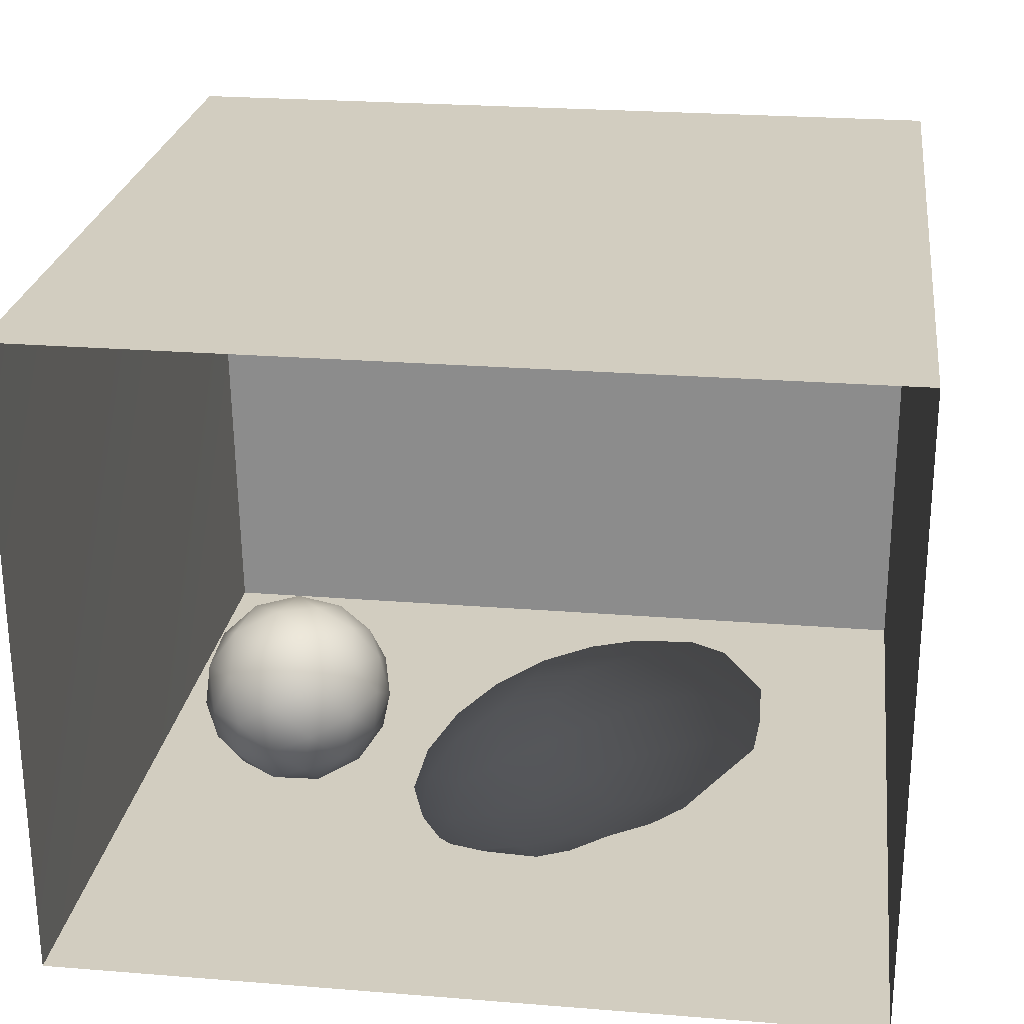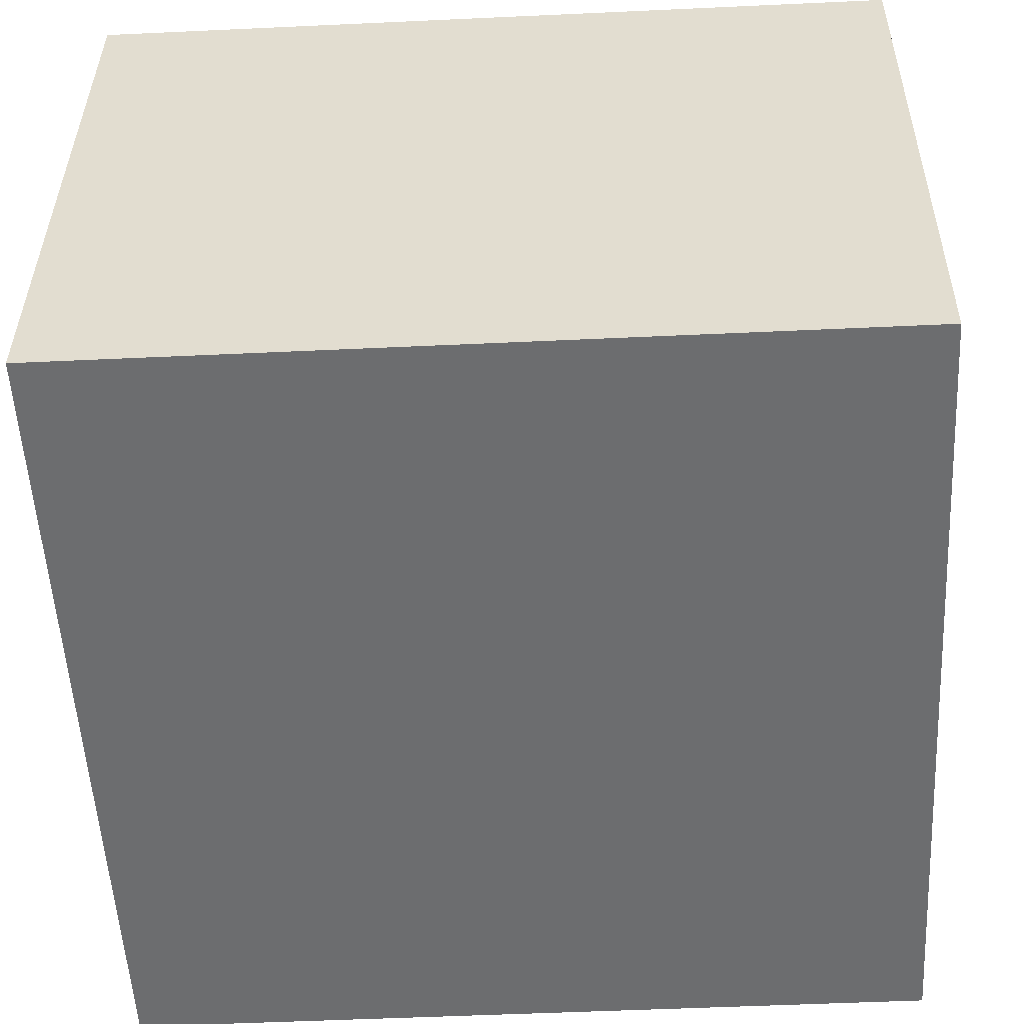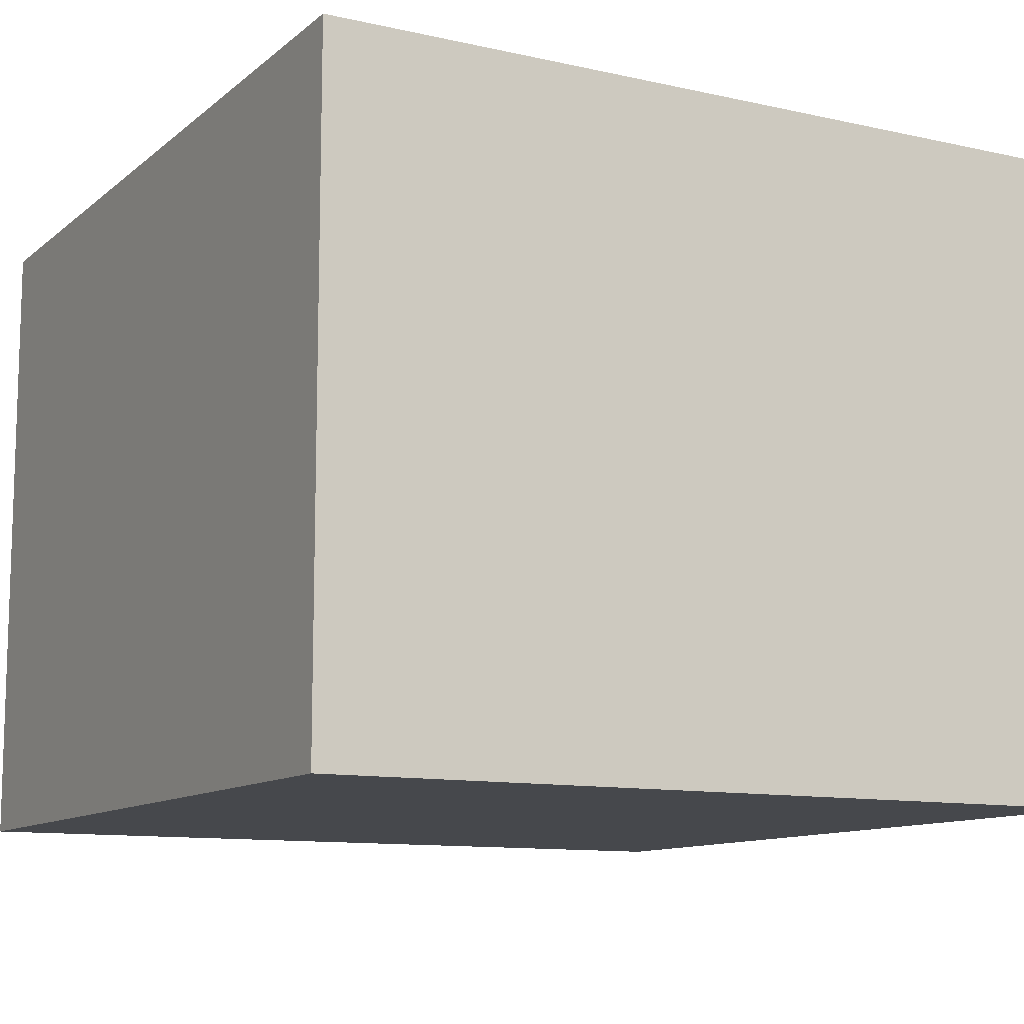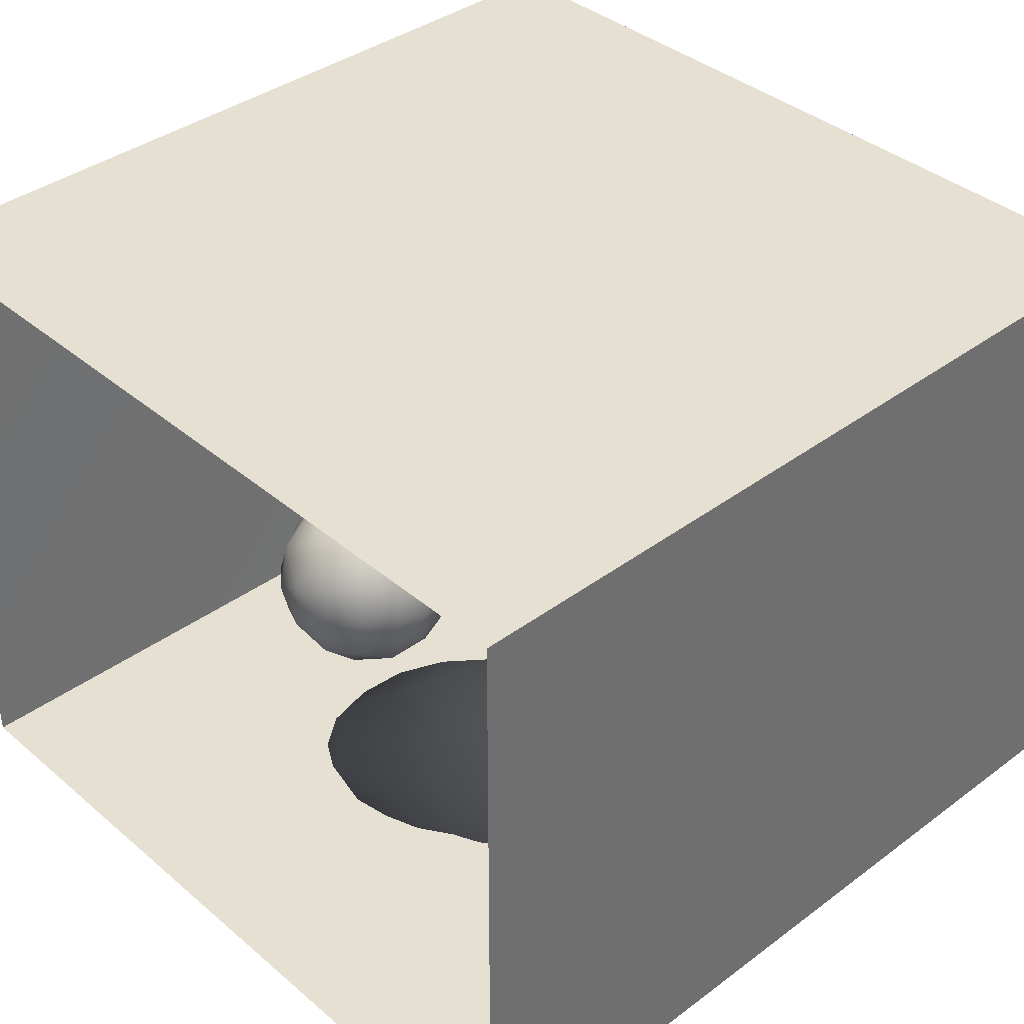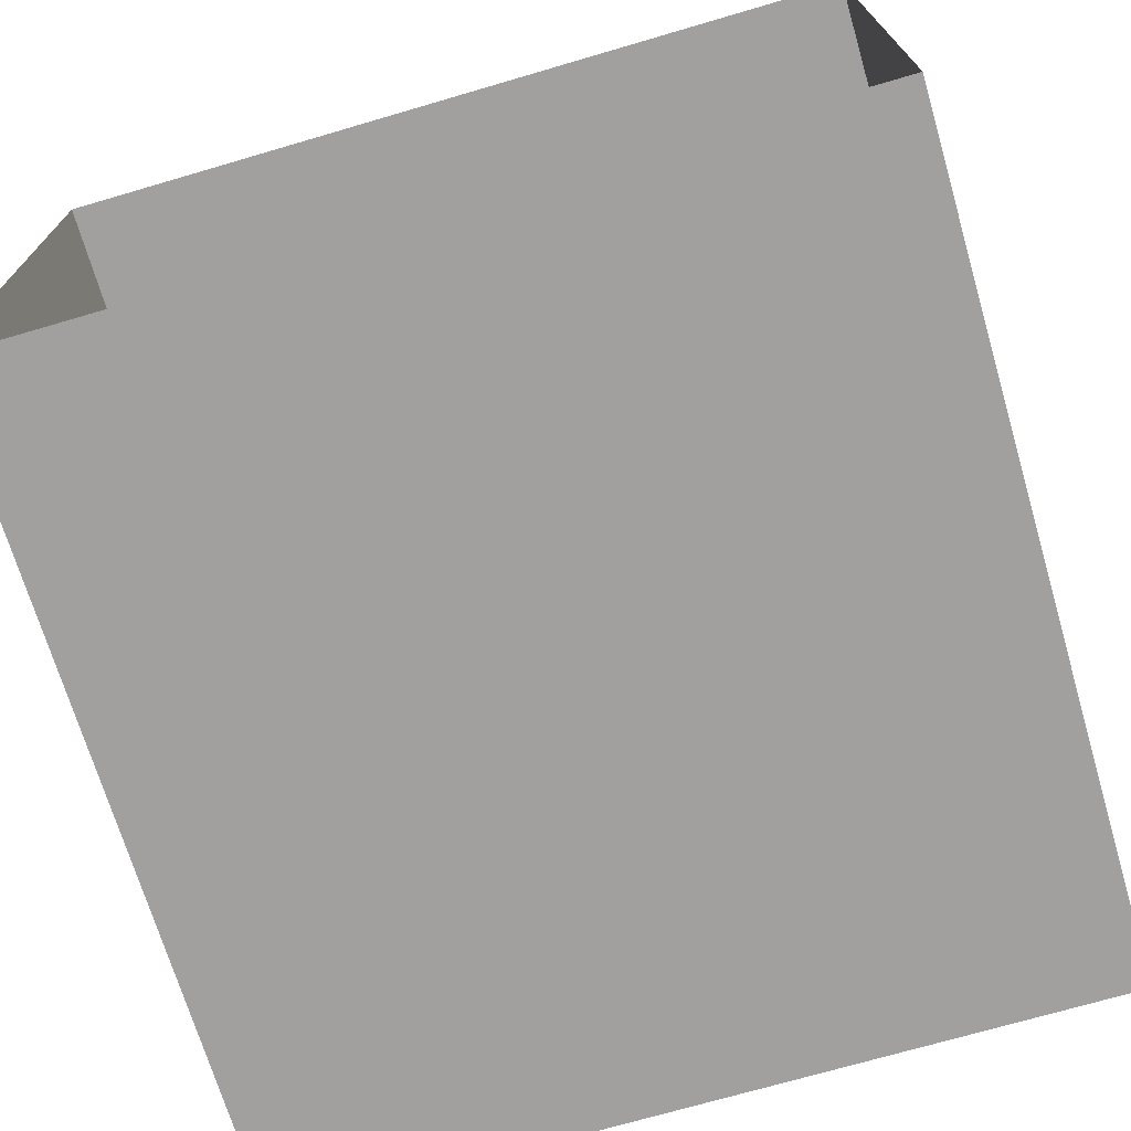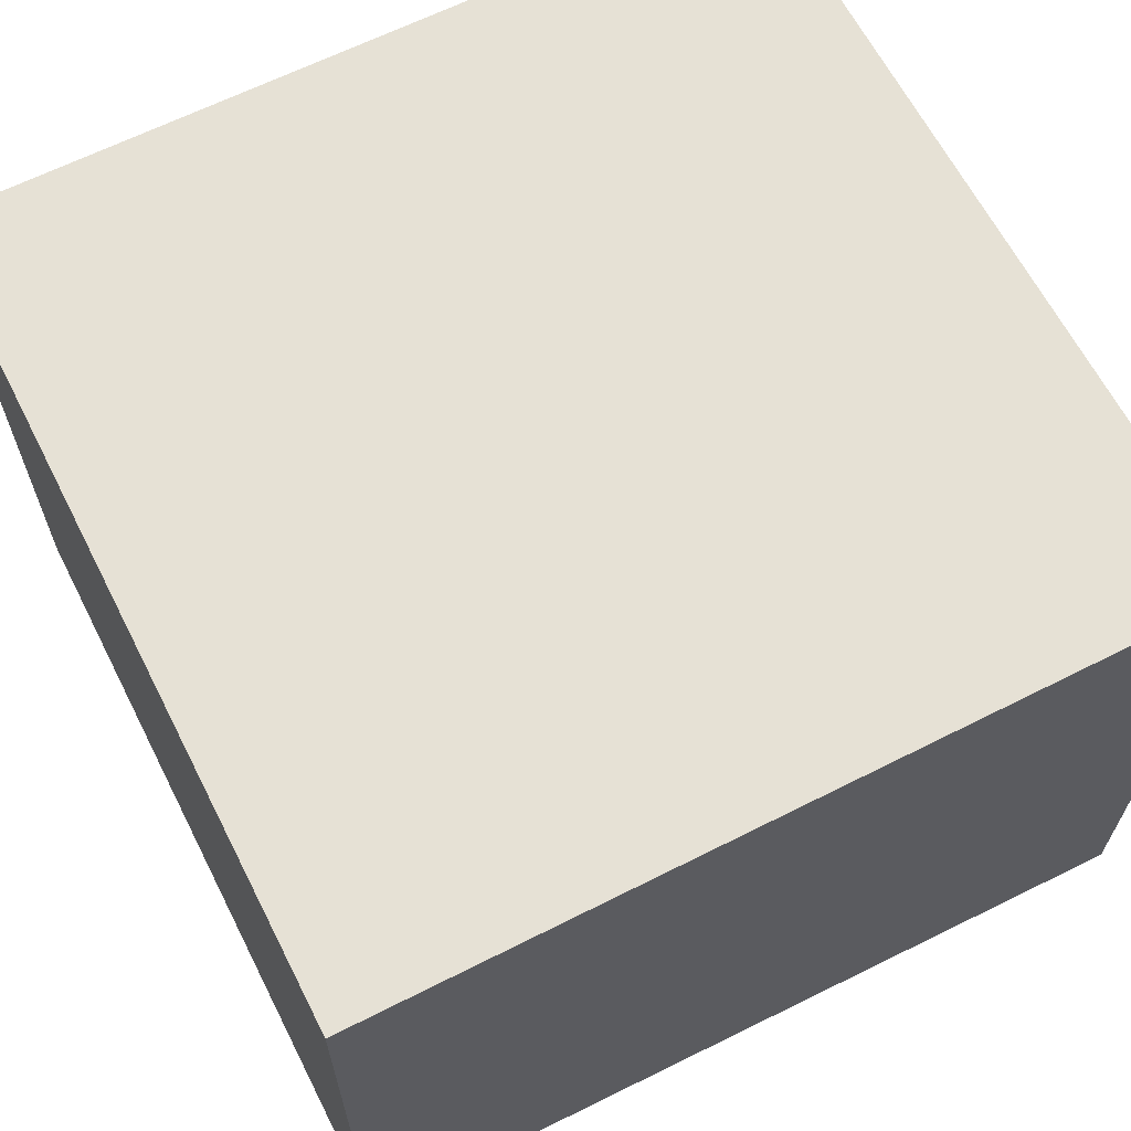
<metadata>
{"format":"obj","ext":"obj","renderer":"f3d","projection":"perspective","resolution":1024,"background":"white","views":[{"elev":24.5,"azim":7.5,"up":"+Y"},{"elev":-53.9,"azim":-177.2,"up":"+Y"},{"elev":-11.1,"azim":151.2,"up":"+Y"},{"elev":38.3,"azim":46.8,"up":"+Y"},{"elev":-71.8,"azim":16.3,"up":"+Y"},{"elev":64.2,"azim":-117.0,"up":"+Y"}]}
</metadata>
<code>
v -0.1696 0.1963 0.4978
v -0.1768 0.1332 0.4231
v -0.124 0.1289 0.5028
v -0.2 0.2228 0.4247
v -0.1929 0.1886 0.35
v -0.1443 0.09714 0.3397
v -0.08713 0.2119 0.548
v -0.1078 0.07147 0.4379
v -0.1511 0.2915 0.4786
v -0.1737 0.2976 0.3628
v -0.05993 0.3086 0.5177
v -0.02706 0.1111 0.5186
v -0.08926 0.3703 0.4235
v 0.01931 0.2327 0.5473
v -0.1554 0.2198 0.253
v -0.01928 0.02517 0.3898
v 0.03086 0.3544 0.492
v -0.109 0.3655 0.2892
v 0.129 0.262 0.5173
v -0.09145 0.08172 0.2477
v 0.08204 0.1246 0.5111
v -0.08965 0.3134 0.1749
v -0.08683 0.1772 0.156
v -0.01086 0.06875 0.1607
v 0.003713 0.01703 0.2654
v 0.112 0.0473 0.4322
v 0.07997 0.0006514 0.334
v 0.1907 0.02635 0.3584
v 0.2027 0.1422 0.4679
v -0.01819 0.4185 0.2154
v 0.1367 0.3879 0.4481
v 0.0147 0.4332 0.3632
v -0.0006907 0.1532 0.07306
v 0.1148 0 0.2236
v 0.08214 0.4671 0.2571
v 0.008466 0.3666 0.09561
v -0.03952 0.2589 0.09297
v 0.2347 0.2997 0.4606
v 0.1402 0.4547 0.3449
v 0.08376 0.05127 0.09201
v 0.03766 0.267 0.02029
v 0.3033 0.2079 0.4277
v 0.2026 0 0.1355
v 0.2125 0.4845 0.2316
v 0.0954 0.4538 0.1367
v 0.257 0.006466 0.2603
v 0.34 0.3226 0.3856
v 0.2955 0.09359 0.3789
v 0.2481 0.414 0.3741
v 0.09096 0.1474 -0.002152
v 0.129 0.3797 -0.0008831
v 0.1828 0.05138 0.01817
v 0.3591 0.4247 0.2856
v 0.2143 0.472 0.07884
v 0.3379 0.003704 0.1643
v 0.3893 0.06935 0.2732
v 0.3952 0.1932 0.3545
v 0.124 0.2466 -0.04858
v 0.281 0.007316 0.06013
v 0.1934 0.1493 -0.07193
v 0.344 0.4823 0.1248
v 0.4476 0.3153 0.2982
v 0.2941 0.05356 -0.04326
v 0.4864 0.1783 0.2635
v 0.4689 0.05869 0.1657
v 0.3975 0.01302 0.04616
v 0.2139 0.2841 -0.09967
v 0.3041 0.1512 -0.1299
v 0.5728 0.1681 0.1549
v 0.5354 0.2886 0.2133
v 0.3277 0.284 -0.1544
v 0.4752 0.4073 0.1896
v 0.4657 0.4518 0.0548
v 0.4284 0.1794 -0.1802
v 0.4153 0.06167 -0.08629
v 0.5326 0.05944 0.04038
v 0.5958 0.3355 0.09951
v 0.3117 0.4243 -0.05815
v 0.6403 0.1681 0.02704
v 0.4342 0.3361 -0.1652
v 0.4619 0.4235 -0.07413
v 0.5631 0.4028 -0.01621
v 0.5565 0.1018 -0.1117
v 0.5565 0.2437 -0.1922
v 0.5511 0.3701 -0.1219
v 0.6509 0.3103 -0.04526
v 0.6507 0.1803 -0.09704
v -0.01917 0.1956 0.371
v 0.155 0.2416 0.2354
v 0.5183 0.2429 -0.02897
v 0.2954 0.2636 -0.02501
v 0.3986 0.3084 -0.05462
v 0.4747 0.1675 0.1126
v 0.4305 0.3295 0.05778
v 0.3838 0.1758 0.01882
v 0.2802 0.1182 0.1245
v 0.3024 0.3281 0.1309
v 0.3882 0.1815 0.1726
v 0.3925 0.2179 -0.09084
v 0.2065 0.2175 0.04004
g leftSphere
f 75 76 66
f 77 82 73
f 46 43 55
f 72 77 73
f 43 59 55
f 77 86 82
f 53 44 49
f 8 12 3
f 3 12 7
f 2 8 3
f 74 84 83
f 74 68 71
f 79 87 86
f 2 4 5
f 38 47 49
f 76 83 79
f 50 58 60
f 46 34 43
f 30 22 18
f 75 66 63
f 20 25 16
f 6 15 20
f 52 50 60
f 2 3 1
f 36 45 51
f 66 55 59
f 16 26 21
f 16 25 27
f 50 52 40
f 13 10 9
f 24 25 20
f 44 39 49
f 14 19 17
f 24 23 33
f 31 19 38
f 22 15 18
f 43 34 40
f 31 39 32
f 16 8 6
f 21 26 29
f 57 56 64
f 47 62 53
f 3 7 1
f 29 48 42
f 30 45 36
f 76 69 65
f 28 34 46
f 17 11 14
f 46 56 48
f 84 80 85
f 43 52 59
f 77 69 79
f 56 55 65
f 67 51 78
f 75 83 76
f 17 32 13
f 48 28 46
f 6 8 2
f 79 69 76
f 44 45 35
f 5 6 2
f 16 12 8
f 58 41 51
f 21 12 16
f 48 56 57
f 58 51 67
f 23 15 22
f 27 34 28
f 73 81 78
f 14 12 21
f 10 15 5
f 80 84 74
f 29 19 21
f 70 77 72
f 24 34 25
f 28 26 27
f 49 39 31
f 40 33 50
f 83 84 87
f 5 15 6
f 17 19 31
f 38 29 42
f 49 47 53
f 68 67 71
f 9 11 13
f 42 47 38
f 65 66 76
f 1 4 2
f 85 81 82
f 68 60 67
f 16 6 20
f 79 86 77
f 13 11 17
f 86 85 82
f 39 44 35
f 64 56 65
f 78 61 73
f 79 83 87
f 54 61 78
f 87 84 86
f 73 61 72
f 84 85 86
f 48 57 42
f 59 63 66
f 25 34 27
f 14 11 7
f 28 48 29
f 29 26 28
f 51 54 78
f 70 62 64
f 20 23 24
f 54 45 44
f 32 30 18
f 74 75 68
f 71 80 74
f 65 55 66
f 74 83 75
f 56 46 55
f 53 72 61
f 71 78 80
f 62 47 57
f 71 67 78
f 58 67 60
f 80 81 85
f 13 18 10
f 59 52 63
f 21 19 14
f 44 53 61
f 9 4 1
f 77 70 69
f 37 23 22
f 1 7 9
f 5 4 10
f 62 57 64
f 80 78 81
f 33 23 37
f 40 34 24
f 32 18 13
f 50 41 58
f 75 63 68
f 37 41 33
f 10 4 9
f 7 11 9
f 63 52 60
f 57 47 42
f 49 31 38
f 35 32 39
f 31 32 17
f 73 82 81
f 30 32 35
f 20 15 23
f 27 26 16
f 35 45 30
f 36 37 22
f 7 12 14
f 36 41 37
f 18 15 10
f 70 64 69
f 33 41 50
f 54 44 61
f 24 33 40
f 51 45 54
f 40 52 43
f 38 19 29
f 51 41 36
f 72 62 70
f 22 30 36
f 53 62 72
f 69 64 65
f 63 60 68
v -0.5875 0.25 0
v -0.3375 0.25 0
v -0.3639 0.3618 0
v -0.3563 0.2986 0.08187
v -0.3653 0.3047 -0.1006
v -0.4035 0.3998 -0.07876
v -0.4327 0.4461 0.009191
v -0.3639 0.1884 0.09343
v -0.4106 0.388 0.1104
v -0.3675 0.1916 -0.1033
v -0.3585 0.1498 -8.755e-05
v -0.4211 0.2517 -0.1866
v -0.4442 0.3644 -0.1699
v -0.4851 0.4553 -0.09934
v -0.4094 0.2741 0.1738
v -0.5273 0.4926 -0.006295
v -0.4427 0.1371 -0.1697
v -0.436 0.1464 0.1697
v -0.5119 0.4644 0.104
v -0.4147 0.08009 0.06147
v -0.5002 0.3742 0.1986
v -0.4134 0.0815 -0.06174
v -0.5965 0.4833 -0.08926
v -0.5029 0.1961 -0.229
v -0.5492 0.415 -0.1838
v -0.5182 0.3029 -0.2343
v -0.5068 0.2362 0.2362
v -0.5332 0.122 0.2078
v -0.5008 0.04827 -0.1195
v -0.6272 0.4944 0.03432
v -0.5147 0.0433 0.1203
v -0.5564 0.1021 -0.1991
v -0.6521 0.4311 -0.1598
v -0.502 0.01518 -0.007365
v -0.6067 0.3224 0.2385
v -0.7093 0.4586 -0.06459
v -0.6208 0.4404 0.1585
v -0.6098 0.2073 -0.2453
v -0.6151 0.1857 0.24
v -0.6041 0.02082 -0.0985
v -0.738 0.44 0.06104
v -0.6256 0.06837 0.1675
v -0.6395 0.3351 -0.2293
v -0.7003 0.2569 0.223
v -0.7983 0.3769 -0.04453
v -0.7289 0.364 0.1717
v -0.6823 0.1056 -0.1807
v -0.6181 0.005694 0.04337
v -0.7402 0.3706 -0.157
v -0.7259 0.2395 -0.2079
v -0.7161 0.1473 0.1882
v -0.8113 0.3382 0.06798
v -0.7263 0.04958 -0.05535
v -0.7281 0.0603 0.08217
v -0.7816 0.2498 0.1576
v -0.7904 0.1614 -0.1161
v -0.8002 0.2782 -0.1284
v -0.789 0.147 0.1063
v -0.835 0.2508 -0.03502
v -0.806 0.1284 0.0009649
v -0.8277 0.222 0.06329
g rightSphere
f 160 161 159
f 159 161 152
f 156 160 159
f 134 120 131
f 153 156 147
f 155 158 151
f 139 128 127
f 116 123 130
f 112 117 124
f 150 149 143
f 126 112 124
f 139 127 135
f 152 155 146
f 120 111 108
f 110 105 102
f 132 117 129
f 138 126 124
f 106 105 113
f 127 128 118
f 137 130 141
f 121 115 109
f 141 152 146
f 131 120 118
f 128 139 142
f 149 145 136
f 122 117 110
f 123 116 114
f 153 147 140
f 129 134 140
f 132 129 140
f 108 115 118
f 148 153 140
f 115 127 118
f 103 106 107
f 160 156 153
f 126 125 113
f 121 109 119
f 136 145 141
f 111 122 110
f 117 112 110
f 134 122 120
f 131 128 142
f 148 131 142
f 128 131 118
f 156 159 157
f 150 138 147
f 133 149 136
f 158 154 151
f 106 114 107
f 148 134 131
f 123 114 125
f 154 142 151
f 160 154 158
f 121 127 115
f 108 111 102
f 109 103 107
f 127 121 135
f 142 139 151
f 104 115 108
f 161 160 158
f 154 148 142
f 138 143 126
f 145 149 157
f 105 112 113
f 156 150 147
f 112 105 110
f 135 137 146
f 123 136 130
f 145 159 152
f 144 139 135
f 149 150 157
f 114 116 107
f 144 155 151
f 123 133 136
f 116 119 107
f 161 155 152
f 149 133 143
f 109 104 103
f 138 150 143
f 133 123 125
f 148 154 153
f 134 148 140
f 132 138 124
f 104 108 102
f 122 134 129
f 137 119 130
f 111 110 102
f 125 114 113
f 144 135 146
f 139 144 151
f 138 132 147
f 103 104 102
f 130 136 141
f 141 145 152
f 137 121 119
f 154 160 153
f 122 111 120
f 112 126 113
f 150 156 157
f 117 122 129
f 115 104 109
f 119 109 107
f 105 106 103
f 119 116 130
f 147 132 140
f 121 137 135
f 105 103 102
f 143 133 125
f 159 145 157
f 114 106 113
f 120 108 118
f 137 141 146
f 155 144 146
f 126 143 125
f 155 161 158
f 117 132 124
v   1 0 -1.04
v  -0.99 0 -1.04
v  -1.01 0  0.99
v   1 0  0.99
g floor
f 162 163 164
f 164 165 162
v   1 1.59 -1.04
v   1 1.59  0.99
v  -1.02 1.59  0.99
v  -1.02 1.59 -1.04
g ceiling
f 166 167 168
f 168 169 166
v   1 1.59 -1.04
v  -1.02 1.59 -1.04
v  -0.99 0 -1.04
v   1 0 -1.04
g backWall
f 170 171 172
f 172 173 170
v  1 1.59 0.99
v  1 1.59 -1.04
v  1 0 -1.04
v  1 0 0.99
g rightWall
f 174 175 176
f 176 177 174
v  -1.02 1.59 -1.04
v  -1.02 1.59 0.99
v  -1.01 0 0.99
v  -0.99 0 -1.04
g leftWall
f 178 179 180
f 180 181 178
v  0.23 1.58 -0.22
v  0.23 1.58 0.16
v  -0.24 1.58 0.16
v  -0.24 1.58 -0.22
g light
f 182 183 184
f 184 185 182

</code>
